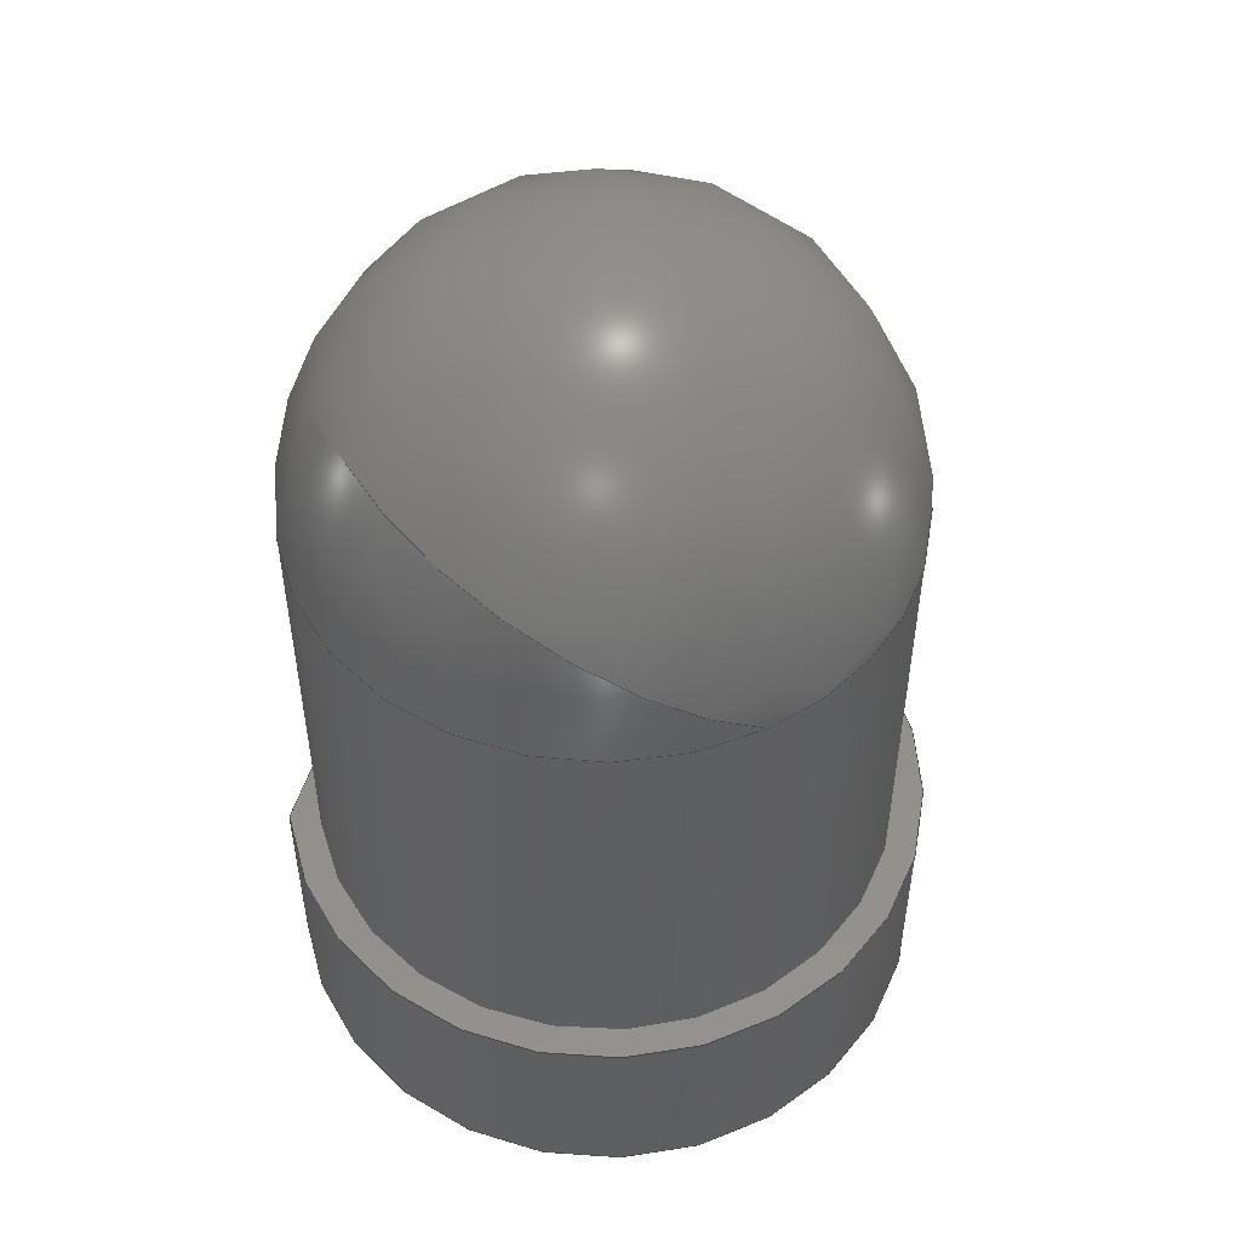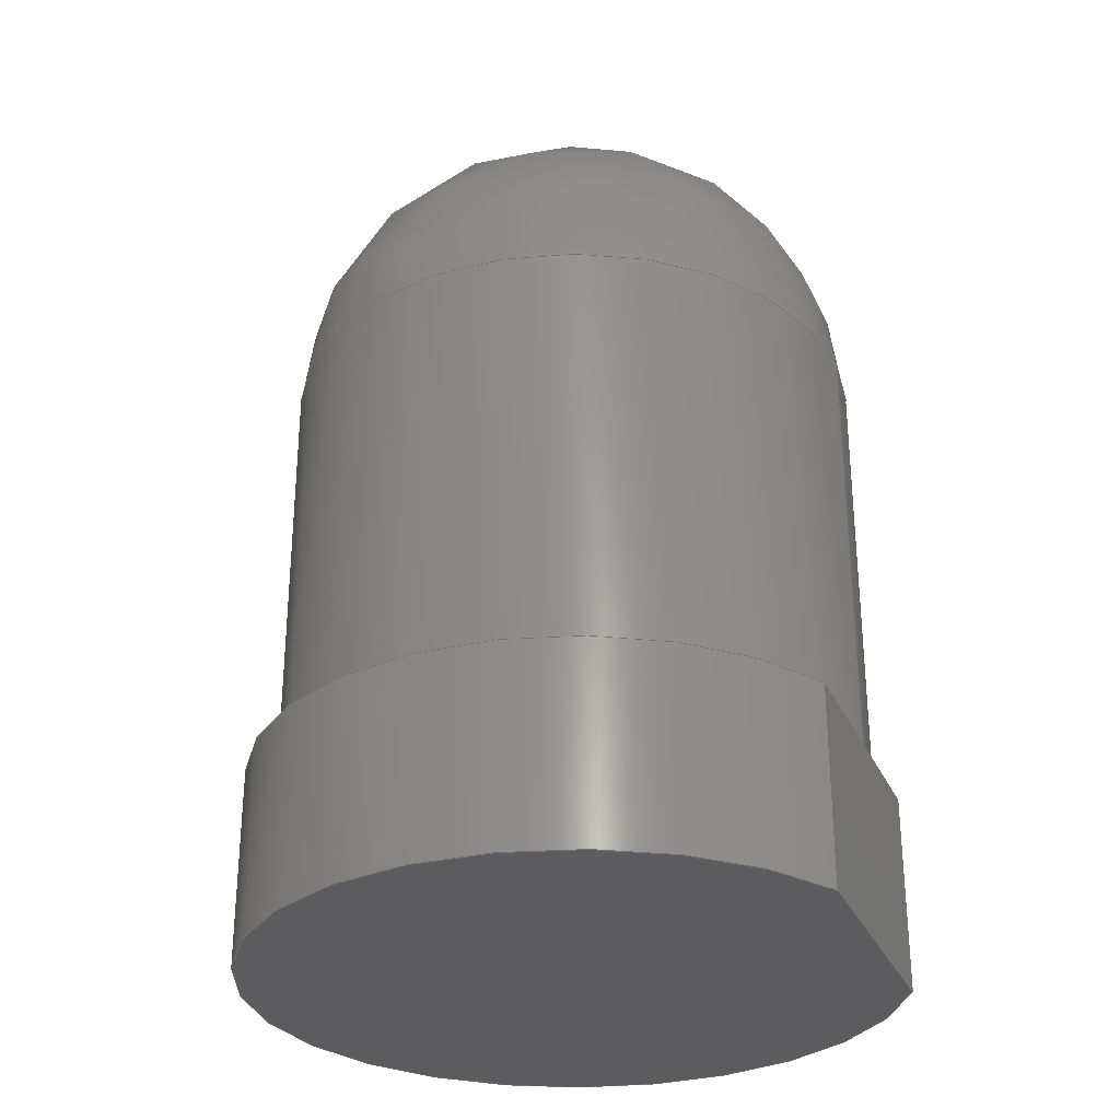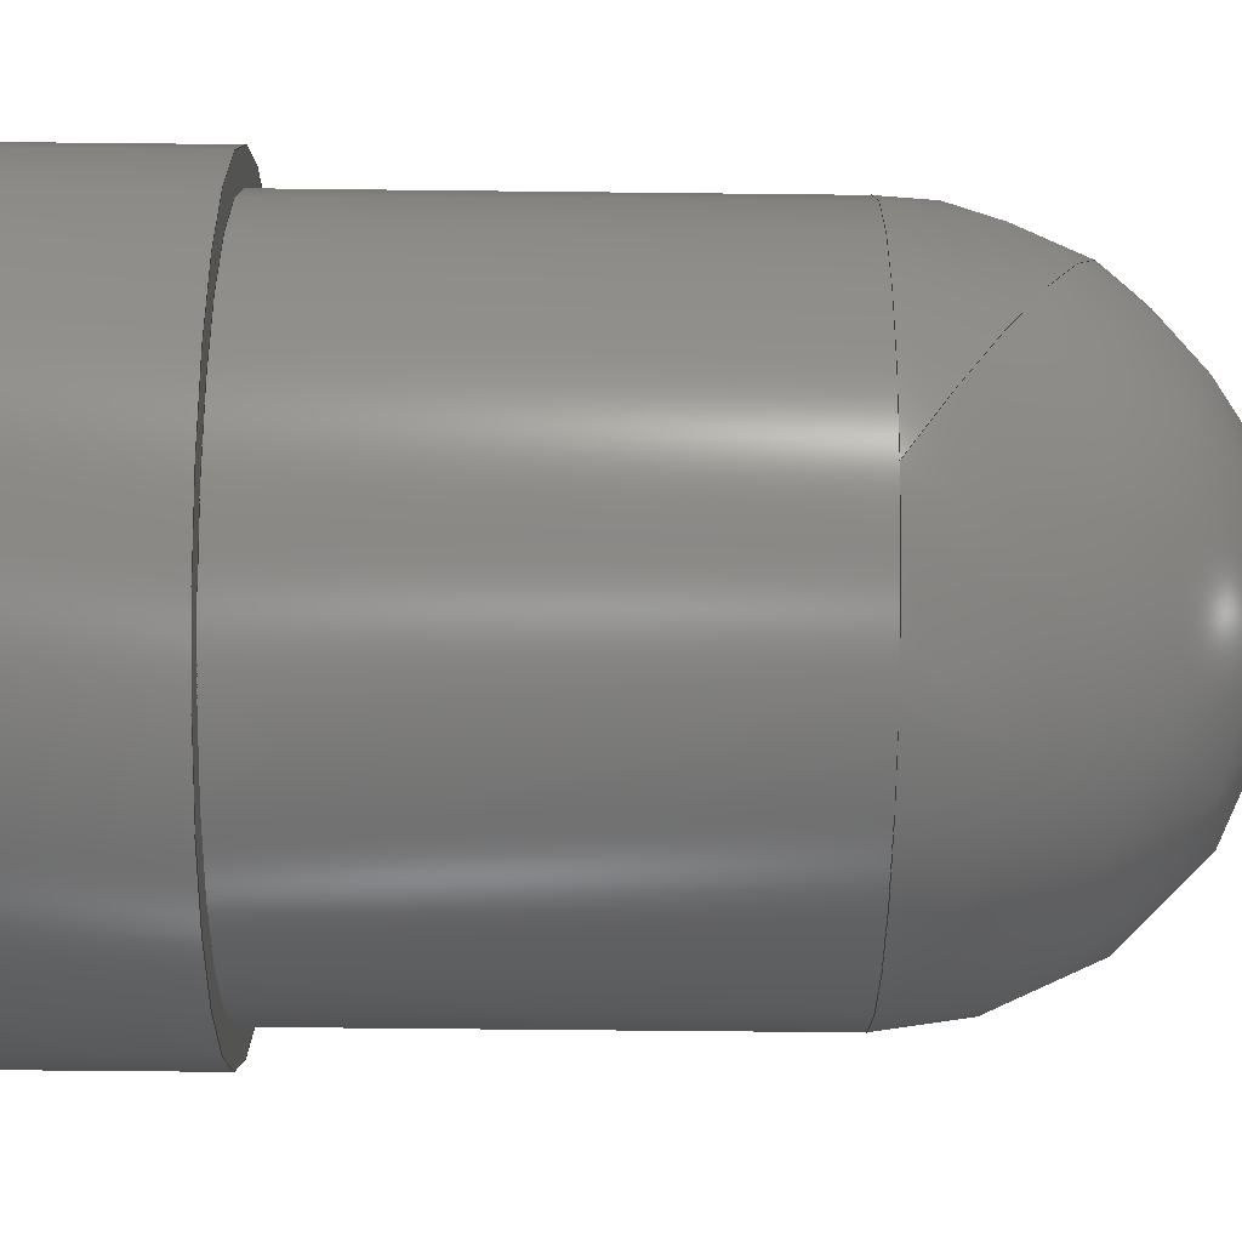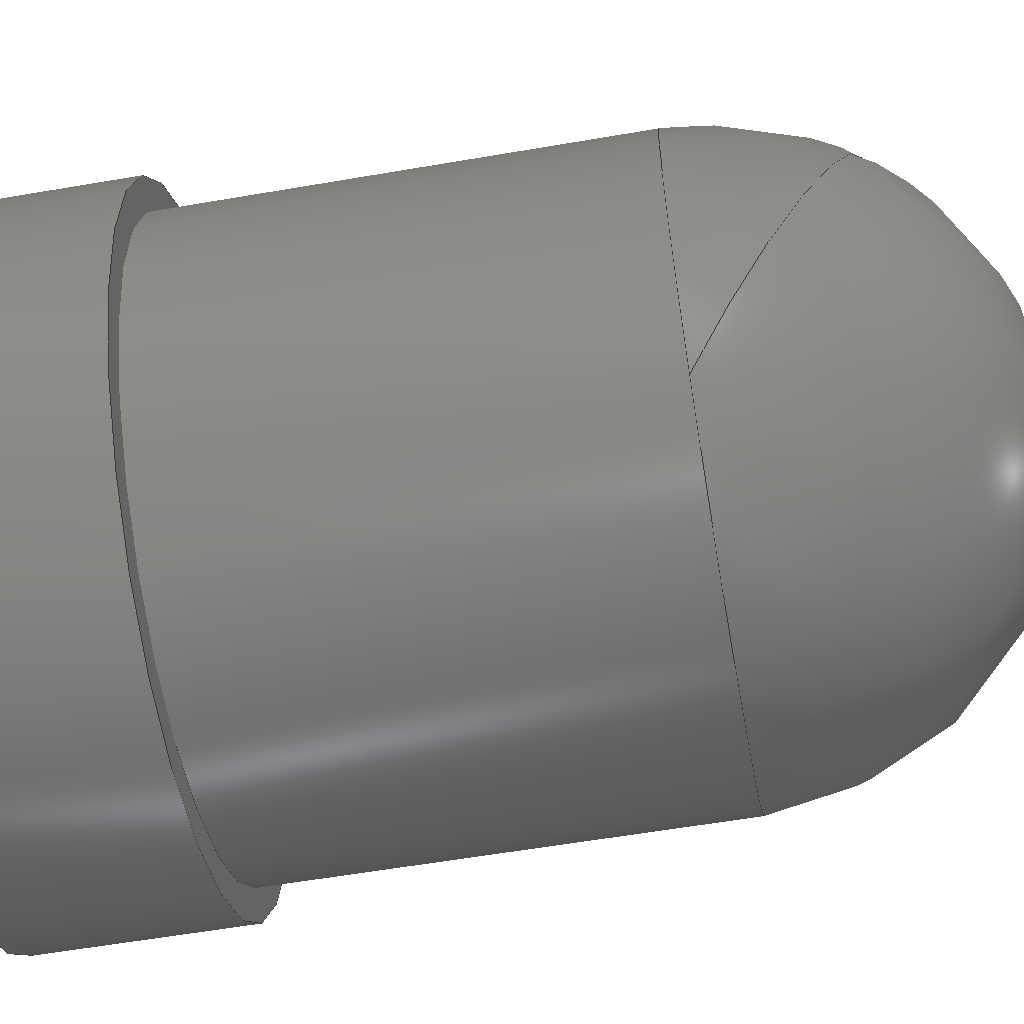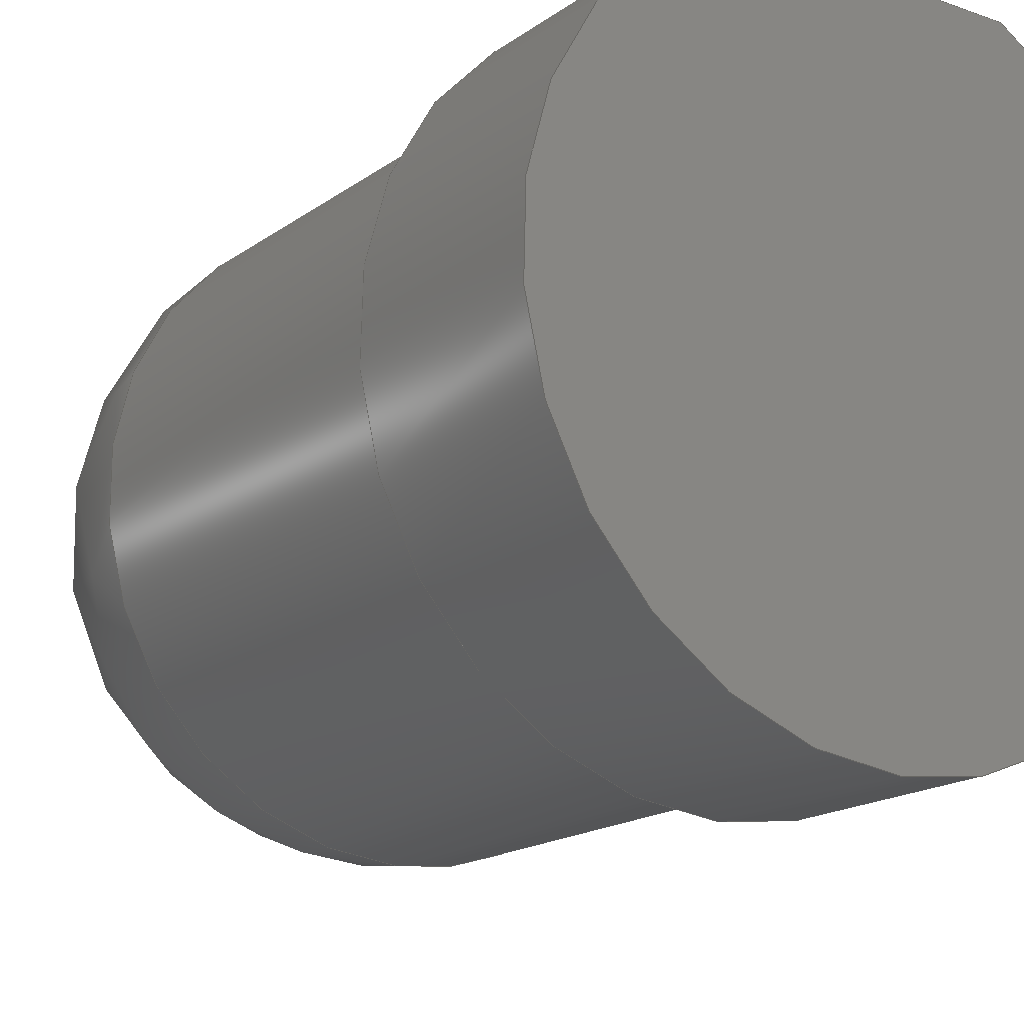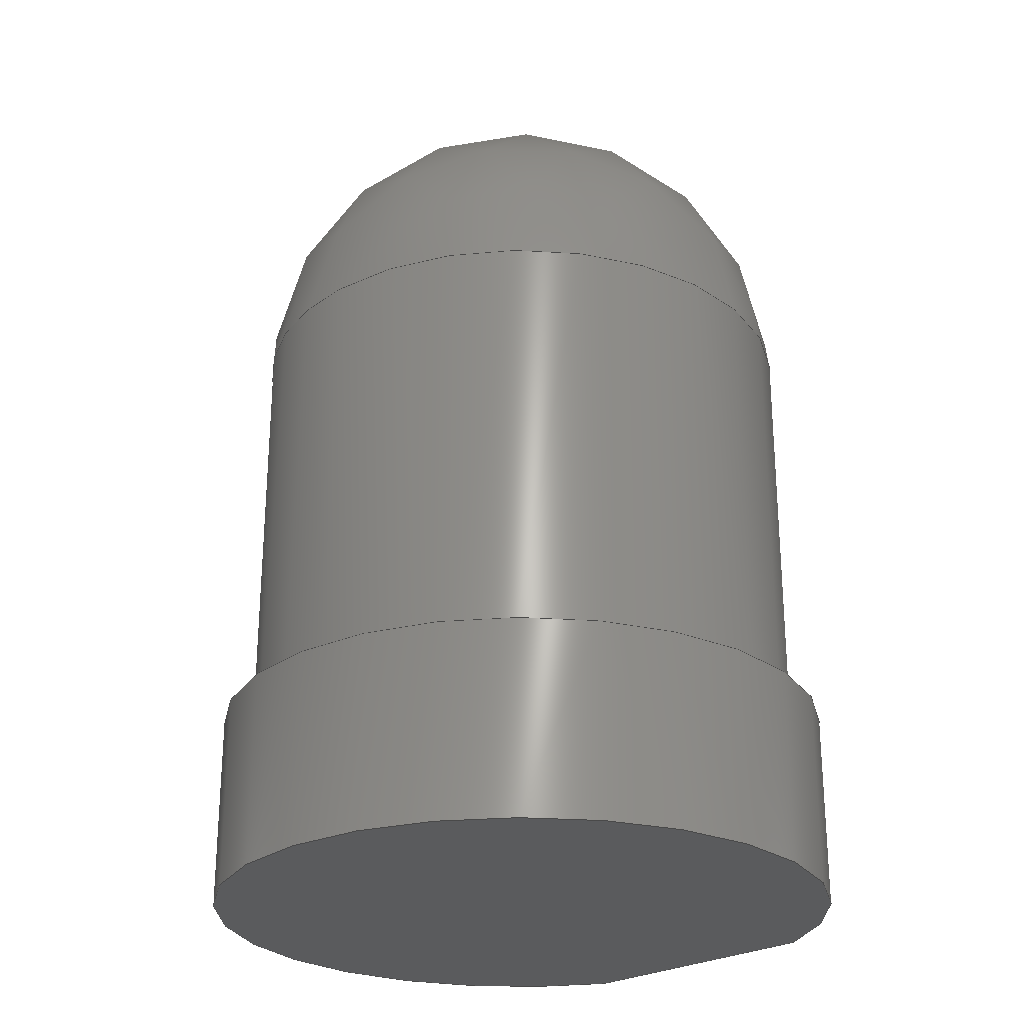
<metadata>
{"format":"step","ext":"step","renderer":"f3d","projection":"perspective","resolution":1024,"background":"white","views":[{"elev":51.2,"azim":106.9,"up":"+Y"},{"elev":-29.8,"azim":-69.2,"up":"+Y"},{"elev":-64.0,"azim":89.4,"up":"+Z"},{"elev":-59.4,"azim":100.0,"up":"+Z"},{"elev":-17.1,"azim":-35.5,"up":"+Z"},{"elev":-25.9,"azim":-137.0,"up":"+Y"}]}
</metadata>
<code>
ISO-10303-21;
DATA;
#1=MECHANICAL_DESIGN_GEOMETRIC_PRESENTATION_REPRESENTATION('',(#4),#196);
#2=SHAPE_REPRESENTATION_RELATIONSHIP('SRR','None',#206,#3);
#3=ADVANCED_BREP_SHAPE_REPRESENTATION('',(#5),#195);
#4=STYLED_ITEM('',(#215),#5);
#5=MANIFOLD_SOLID_BREP('Cut-Revolve1',#97);
#6=PLANE('',#127);
#7=PLANE('',#128);
#8=PLANE('',#129);
#9=LINE('',#177,#15);
#10=LINE('',#183,#16);
#11=LINE('',#186,#17);
#12=LINE('',#188,#18);
#13=LINE('',#189,#19);
#14=LINE('',#190,#20);
#15=VECTOR('',#146,0.057);
#16=VECTOR('',#151,0.039);
#17=VECTOR('',#154,0.039);
#18=VECTOR('',#157,0.02683);
#19=VECTOR('',#158,0.02683);
#20=VECTOR('',#159,0.05367);
#21=CYLINDRICAL_SURFACE('',#122,0.057);
#22=CYLINDRICAL_SURFACE('',#124,0.063);
#23=FACE_OUTER_BOUND('',#29,.T.);
#24=FACE_OUTER_BOUND('',#30,.T.);
#25=FACE_OUTER_BOUND('',#31,.T.);
#26=FACE_OUTER_BOUND('',#32,.T.);
#27=FACE_OUTER_BOUND('',#33,.T.);
#28=FACE_OUTER_BOUND('',#34,.T.);
#29=EDGE_LOOP('',(#64,#65,#66,#67,#68));
#30=EDGE_LOOP('',(#69,#70,#71,#72,#73,#74));
#31=EDGE_LOOP('',(#75,#76,#77,#78));
#32=EDGE_LOOP('',(#79,#80,#81,#82,#83));
#33=EDGE_LOOP('',(#84,#85));
#34=EDGE_LOOP('',(#86,#87,#88,#89));
#35=CIRCLE('',#118,0.057);
#36=CIRCLE('',#119,0.057);
#37=CIRCLE('',#120,0.057);
#38=CIRCLE('',#121,0.057);
#39=CIRCLE('',#123,0.057);
#40=CIRCLE('',#125,0.063);
#41=CIRCLE('',#126,0.063);
#42=VERTEX_POINT('',#166);
#43=VERTEX_POINT('',#167);
#44=VERTEX_POINT('',#169);
#45=VERTEX_POINT('',#171);
#46=VERTEX_POINT('',#175);
#47=VERTEX_POINT('',#179);
#48=VERTEX_POINT('',#180);
#49=VERTEX_POINT('',#182);
#50=VERTEX_POINT('',#184);
#51=EDGE_CURVE('',#42,#43,#35,.T.);
#52=EDGE_CURVE('',#43,#44,#36,.T.);
#53=EDGE_CURVE('',#45,#44,#37,.T.);
#54=EDGE_CURVE('',#44,#42,#38,.T.);
#55=EDGE_CURVE('',#46,#46,#39,.T.);
#56=EDGE_CURVE('',#46,#43,#9,.T.);
#57=EDGE_CURVE('',#47,#48,#40,.T.);
#58=EDGE_CURVE('',#49,#48,#10,.T.);
#59=EDGE_CURVE('',#50,#49,#41,.T.);
#60=EDGE_CURVE('',#50,#47,#11,.T.);
#61=EDGE_CURVE('',#48,#46,#12,.T.);
#62=EDGE_CURVE('',#46,#47,#13,.T.);
#63=EDGE_CURVE('',#49,#50,#14,.T.);
#64=ORIENTED_EDGE('',*,*,#51,.T.);
#65=ORIENTED_EDGE('',*,*,#52,.T.);
#66=ORIENTED_EDGE('',*,*,#53,.F.);
#67=ORIENTED_EDGE('',*,*,#53,.T.);
#68=ORIENTED_EDGE('',*,*,#54,.T.);
#69=ORIENTED_EDGE('',*,*,#55,.T.);
#70=ORIENTED_EDGE('',*,*,#56,.T.);
#71=ORIENTED_EDGE('',*,*,#51,.F.);
#72=ORIENTED_EDGE('',*,*,#54,.F.);
#73=ORIENTED_EDGE('',*,*,#52,.F.);
#74=ORIENTED_EDGE('',*,*,#56,.F.);
#75=ORIENTED_EDGE('',*,*,#57,.T.);
#76=ORIENTED_EDGE('',*,*,#58,.F.);
#77=ORIENTED_EDGE('',*,*,#59,.F.);
#78=ORIENTED_EDGE('',*,*,#60,.T.);
#79=ORIENTED_EDGE('',*,*,#61,.T.);
#80=ORIENTED_EDGE('',*,*,#62,.T.);
#81=ORIENTED_EDGE('',*,*,#60,.F.);
#82=ORIENTED_EDGE('',*,*,#63,.F.);
#83=ORIENTED_EDGE('',*,*,#58,.T.);
#84=ORIENTED_EDGE('',*,*,#59,.T.);
#85=ORIENTED_EDGE('',*,*,#63,.T.);
#86=ORIENTED_EDGE('',*,*,#62,.F.);
#87=ORIENTED_EDGE('',*,*,#55,.F.);
#88=ORIENTED_EDGE('',*,*,#61,.F.);
#89=ORIENTED_EDGE('',*,*,#57,.F.);
#90=SPHERICAL_SURFACE('',#117,0.057);
#91=ADVANCED_FACE('',(#23),#90,.T.);
#92=ADVANCED_FACE('',(#24),#21,.T.);
#93=ADVANCED_FACE('',(#25),#22,.T.);
#94=ADVANCED_FACE('',(#26),#6,.F.);
#95=ADVANCED_FACE('',(#27),#7,.T.);
#96=ADVANCED_FACE('',(#28),#8,.F.);
#97=CLOSED_SHELL('',(#91,#92,#93,#94,#95,#96));
#98=DERIVED_UNIT_ELEMENT(#100,1);
#99=DERIVED_UNIT_ELEMENT(#200,3);
#100=(
MASS_UNIT()
NAMED_UNIT(*)
SI_UNIT($,.GRAM.)
);
#101=DERIVED_UNIT((#98,#99));
#102=MEASURE_REPRESENTATION_ITEM('density measure',
POSITIVE_RATIO_MEASURE(1.06),#101);
#103=PROPERTY_DEFINITION_REPRESENTATION(#108,#105);
#104=PROPERTY_DEFINITION_REPRESENTATION(#109,#106);
#105=REPRESENTATION('material name',(#107),#195);
#106=REPRESENTATION('density',(#102),#195);
#107=DESCRIPTIVE_REPRESENTATION_ITEM('ABS Plastic','ABS Plastic');
#108=PROPERTY_DEFINITION('material property','material name',#208);
#109=PROPERTY_DEFINITION('material property','density of part',#208);
#110=DATE_TIME_ROLE('creation_date');
#111=APPLIED_DATE_AND_TIME_ASSIGNMENT(#112,#110,(#208));
#112=DATE_AND_TIME(#113,#114);
#113=CALENDAR_DATE(2011,21,3);
#114=LOCAL_TIME(19,33,31,#115);
#115=COORDINATED_UNIVERSAL_TIME_OFFSET(0,0,.BEHIND.);
#116=AXIS2_PLACEMENT_3D('placement',#164,#130,#131);
#117=AXIS2_PLACEMENT_3D('',#165,#132,#133);
#118=AXIS2_PLACEMENT_3D('',#168,#134,#135);
#119=AXIS2_PLACEMENT_3D('',#170,#136,#137);
#120=AXIS2_PLACEMENT_3D('',#172,#138,#139);
#121=AXIS2_PLACEMENT_3D('',#173,#140,#141);
#122=AXIS2_PLACEMENT_3D('',#174,#142,#143);
#123=AXIS2_PLACEMENT_3D('',#176,#144,#145);
#124=AXIS2_PLACEMENT_3D('',#178,#147,#148);
#125=AXIS2_PLACEMENT_3D('',#181,#149,#150);
#126=AXIS2_PLACEMENT_3D('',#185,#152,#153);
#127=AXIS2_PLACEMENT_3D('',#187,#155,#156);
#128=AXIS2_PLACEMENT_3D('',#191,#160,#161);
#129=AXIS2_PLACEMENT_3D('',#192,#162,#163);
#130=DIRECTION('axis',(0,0,1));
#131=DIRECTION('refdir',(1,0,0));
#132=DIRECTION('center_axis',(0.5774,0.5774,0.5774));
#133=DIRECTION('ref_axis',(-0.7071,0,0.7071));
#134=DIRECTION('center_axis',(0,1,0));
#135=DIRECTION('ref_axis',(0,0,1));
#136=DIRECTION('center_axis',(0,1,0));
#137=DIRECTION('ref_axis',(0,0,1));
#138=DIRECTION('center_axis',(-0.4082,0.8165,-0.4082));
#139=DIRECTION('ref_axis',(0.7071,1.917e-16,-0.7071));
#140=DIRECTION('center_axis',(0,1,0));
#141=DIRECTION('ref_axis',(0,0,1));
#142=DIRECTION('center_axis',(0,-1,0));
#143=DIRECTION('ref_axis',(0,0,-1));
#144=DIRECTION('center_axis',(0,1,0));
#145=DIRECTION('ref_axis',(0,0,1));
#146=DIRECTION('',(0,1,0));
#147=DIRECTION('center_axis',(0,1,0));
#148=DIRECTION('ref_axis',(1.225e-16,0,-1));
#149=DIRECTION('center_axis',(0,-1,0));
#150=DIRECTION('ref_axis',(0,0,-1));
#151=DIRECTION('',(0,1,0));
#152=DIRECTION('center_axis',(0,-1,0));
#153=DIRECTION('ref_axis',(0,0,-1));
#154=DIRECTION('',(0,1,0));
#155=DIRECTION('center_axis',(0,0,-1));
#156=DIRECTION('ref_axis',(-1,0,0));
#157=DIRECTION('',(-1,0,0));
#158=DIRECTION('',(-1,0,0));
#159=DIRECTION('',(-1,0,0));
#160=DIRECTION('center_axis',(0,-1,0));
#161=DIRECTION('ref_axis',(0,0,-1));
#162=DIRECTION('center_axis',(0,-1,0));
#163=DIRECTION('ref_axis',(0,0,-1));
#164=CARTESIAN_POINT('',(0,0,0));
#165=CARTESIAN_POINT('Origin',(-3.415e-17,0.085,0));
#166=CARTESIAN_POINT('',(0,0.085,-0.057));
#167=CARTESIAN_POINT('',(-6.98e-18,0.085,0.057));
#168=CARTESIAN_POINT('Origin',(0,0.085,0));
#169=CARTESIAN_POINT('',(0.04031,0.085,-0.04031));
#170=CARTESIAN_POINT('Origin',(0,0.085,0));
#171=CARTESIAN_POINT('',(0.03291,0.1179,0.03291));
#172=CARTESIAN_POINT('Origin',(-3.415e-17,0.085,0));
#173=CARTESIAN_POINT('Origin',(0,0.085,0));
#174=CARTESIAN_POINT('Origin',(0,0.142,0));
#175=CARTESIAN_POINT('',(-1.813e-17,0,0.057));
#176=CARTESIAN_POINT('Origin',(0,0,0));
#177=CARTESIAN_POINT('',(-6.98e-18,0.142,0.057));
#178=CARTESIAN_POINT('Origin',(0,-0.039,0));
#179=CARTESIAN_POINT('',(-0.02683,0,0.057));
#180=CARTESIAN_POINT('',(0.02683,0,0.057));
#181=CARTESIAN_POINT('Origin',(0,0,0));
#182=CARTESIAN_POINT('',(0.02683,-0.039,0.057));
#183=CARTESIAN_POINT('',(0.02683,-0.039,0.057));
#184=CARTESIAN_POINT('',(-0.02683,-0.039,0.057));
#185=CARTESIAN_POINT('Origin',(0,-0.039,0));
#186=CARTESIAN_POINT('',(-0.02683,-0.039,0.057));
#187=CARTESIAN_POINT('Origin',(0.02683,-0.039,0.057));
#188=CARTESIAN_POINT('',(0.02683,0,0.057));
#189=CARTESIAN_POINT('',(-1.735e-17,0,0.057));
#190=CARTESIAN_POINT('',(0.02683,-0.039,0.057));
#191=CARTESIAN_POINT('Origin',(0,-0.039,0));
#192=CARTESIAN_POINT('Origin',(0,0,0));
#193=UNCERTAINTY_MEASURE_WITH_UNIT(LENGTH_MEASURE(0.0003937),
#198,'DISTANCE_ACCURACY_VALUE',
'Maximum model space distance between geometric entities at asserted c
onnectivities');
#194=UNCERTAINTY_MEASURE_WITH_UNIT(LENGTH_MEASURE(0.0003937),
#198,'DISTANCE_ACCURACY_VALUE',
'Maximum model space distance between geometric entities at asserted c
onnectivities');
#195=(
GEOMETRIC_REPRESENTATION_CONTEXT(3)
GLOBAL_UNCERTAINTY_ASSIGNED_CONTEXT((#193))
GLOBAL_UNIT_ASSIGNED_CONTEXT((#198,#203,#202))
REPRESENTATION_CONTEXT('','3D')
);
#196=(
GEOMETRIC_REPRESENTATION_CONTEXT(3)
GLOBAL_UNCERTAINTY_ASSIGNED_CONTEXT((#194))
GLOBAL_UNIT_ASSIGNED_CONTEXT((#198,#203,#202))
REPRESENTATION_CONTEXT('','3D')
);
#197=DIMENSIONAL_EXPONENTS(1,0,0,0,0,0,0);
#198=(
CONVERSION_BASED_UNIT('inch',#201)
LENGTH_UNIT()
NAMED_UNIT(#197)
);
#199=(
LENGTH_UNIT()
NAMED_UNIT(*)
SI_UNIT(.MILLI.,.METRE.)
);
#200=(
LENGTH_UNIT()
NAMED_UNIT(*)
SI_UNIT(.CENTI.,.METRE.)
);
#201=LENGTH_MEASURE_WITH_UNIT(LENGTH_MEASURE(25.4),#199);
#202=(
NAMED_UNIT(*)
SI_UNIT($,.STERADIAN.)
SOLID_ANGLE_UNIT()
);
#203=(
NAMED_UNIT(*)
PLANE_ANGLE_UNIT()
SI_UNIT($,.RADIAN.)
);
#204=SHAPE_DEFINITION_REPRESENTATION(#205,#206);
#205=PRODUCT_DEFINITION_SHAPE('',$,#208);
#206=SHAPE_REPRESENTATION('',(#116),#195);
#207=PRODUCT_DEFINITION_CONTEXT('part definition',#212,'design');
#208=PRODUCT_DEFINITION('LED','LED',#209,#207);
#209=PRODUCT_DEFINITION_FORMATION('',$,#214);
#210=PRODUCT_RELATED_PRODUCT_CATEGORY('LED','LED',(#214));
#211=APPLICATION_PROTOCOL_DEFINITION('international standard',
'automotive_design',2009,#212);
#212=APPLICATION_CONTEXT(
'Core Data for Automotive Mechanical Design Process');
#213=PRODUCT_CONTEXT('part definition',#212,'mechanical');
#214=PRODUCT('LED','LED',$,(#213));
#215=PRESENTATION_STYLE_ASSIGNMENT((#216));
#216=SURFACE_STYLE_USAGE(.BOTH.,#217);
#217=SURFACE_SIDE_STYLE('',(#218));
#218=SURFACE_STYLE_FILL_AREA(#219);
#219=FILL_AREA_STYLE('',(#220));
#220=FILL_AREA_STYLE_COLOUR('',#221);
#221=COLOUR_RGB('',0.06667,0.7569,0.3294);
ENDSEC;
END-ISO-10303-21;

</code>
